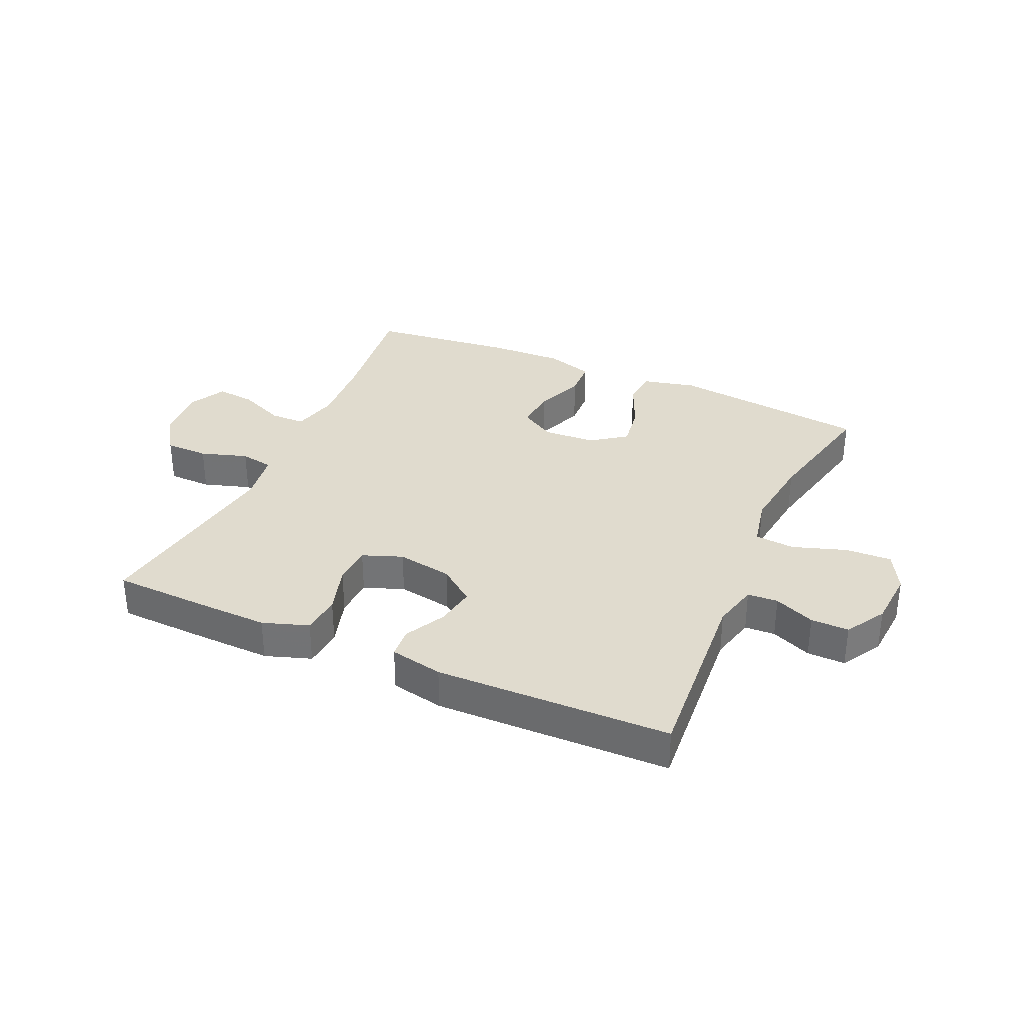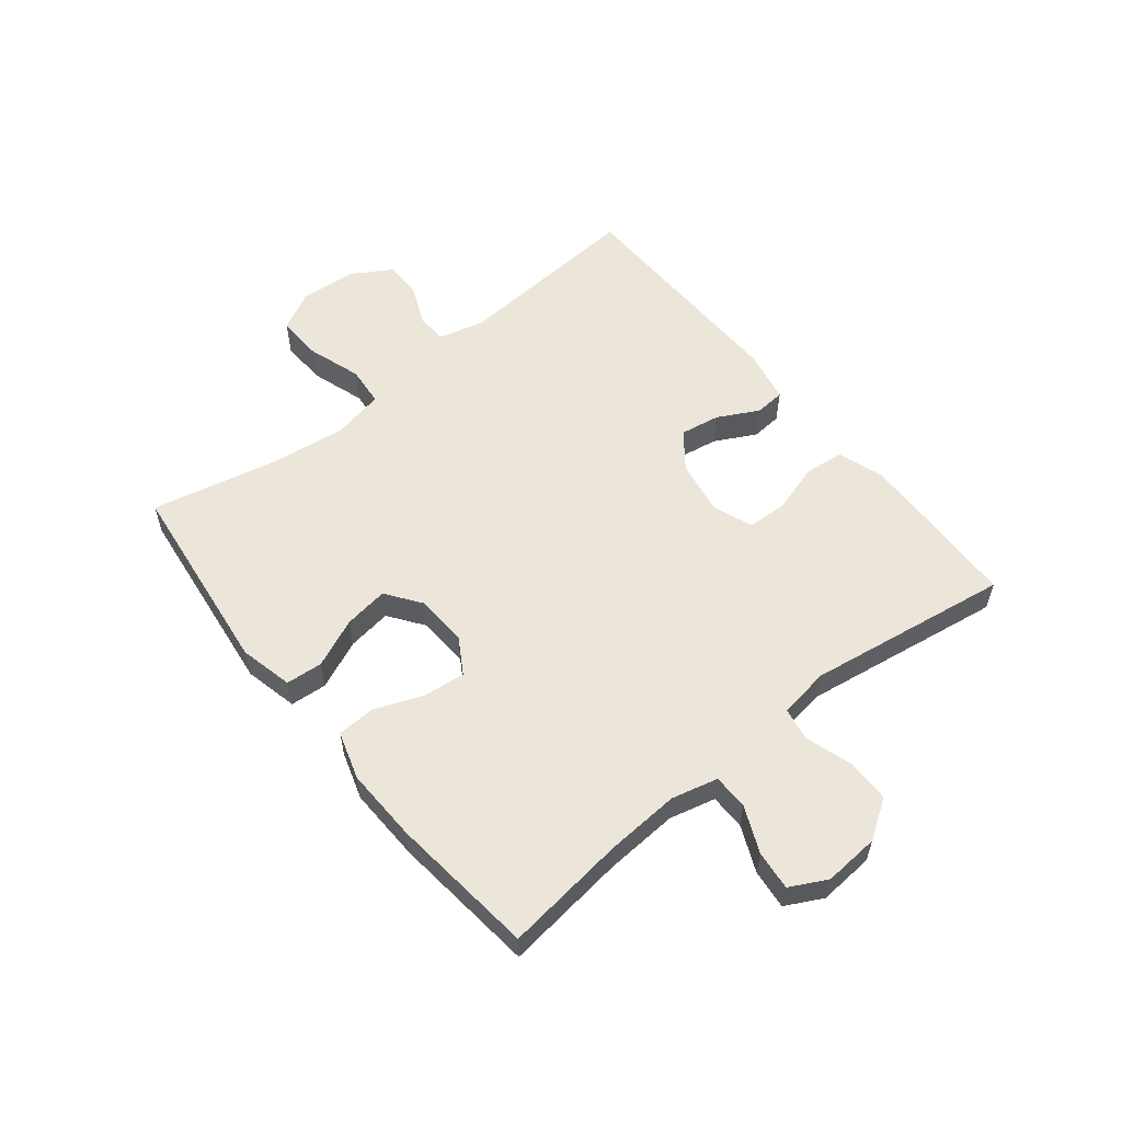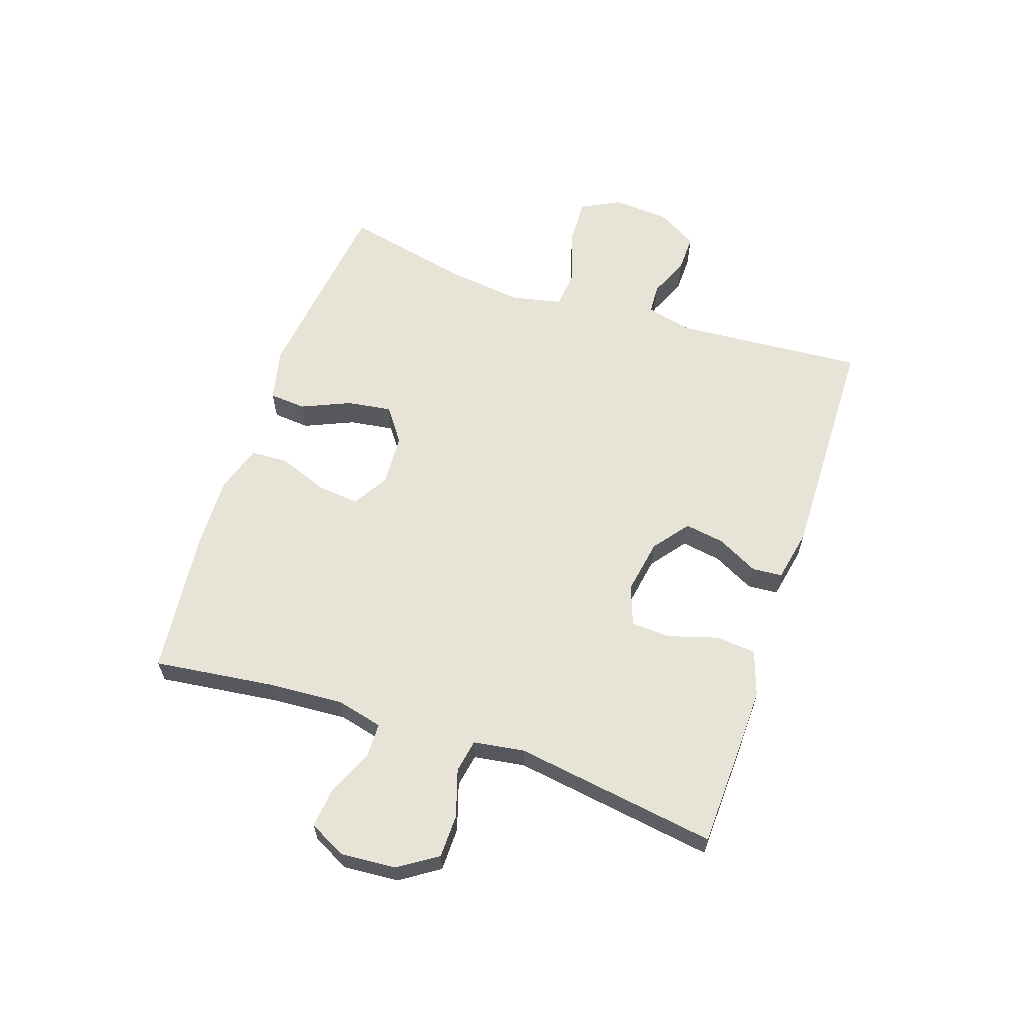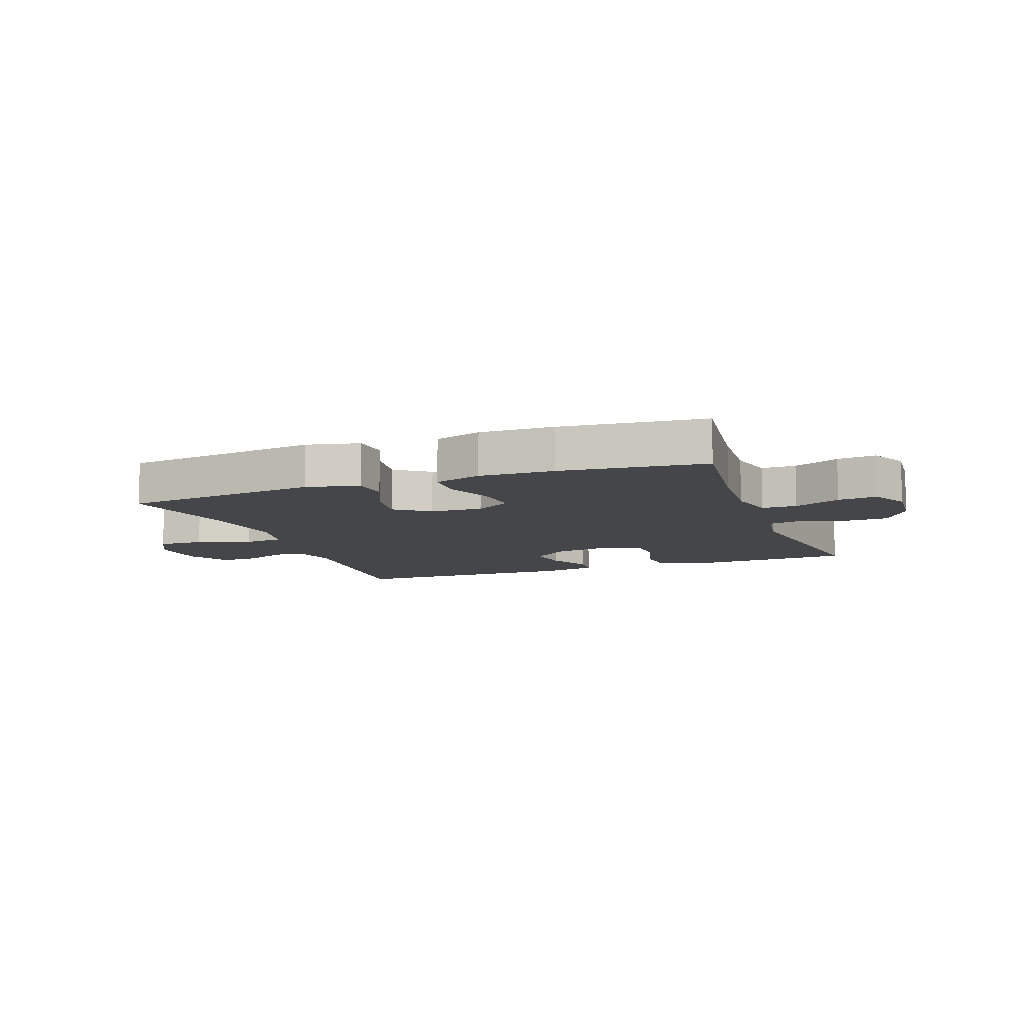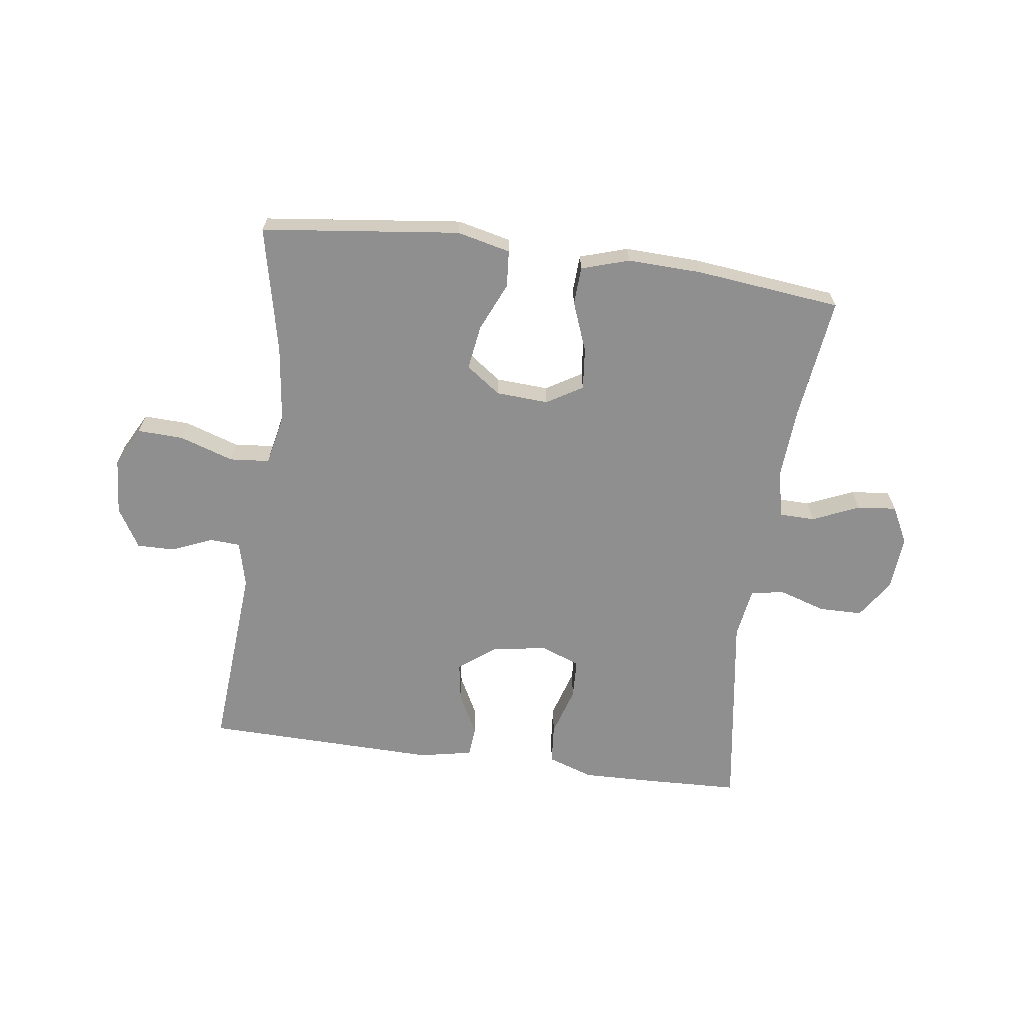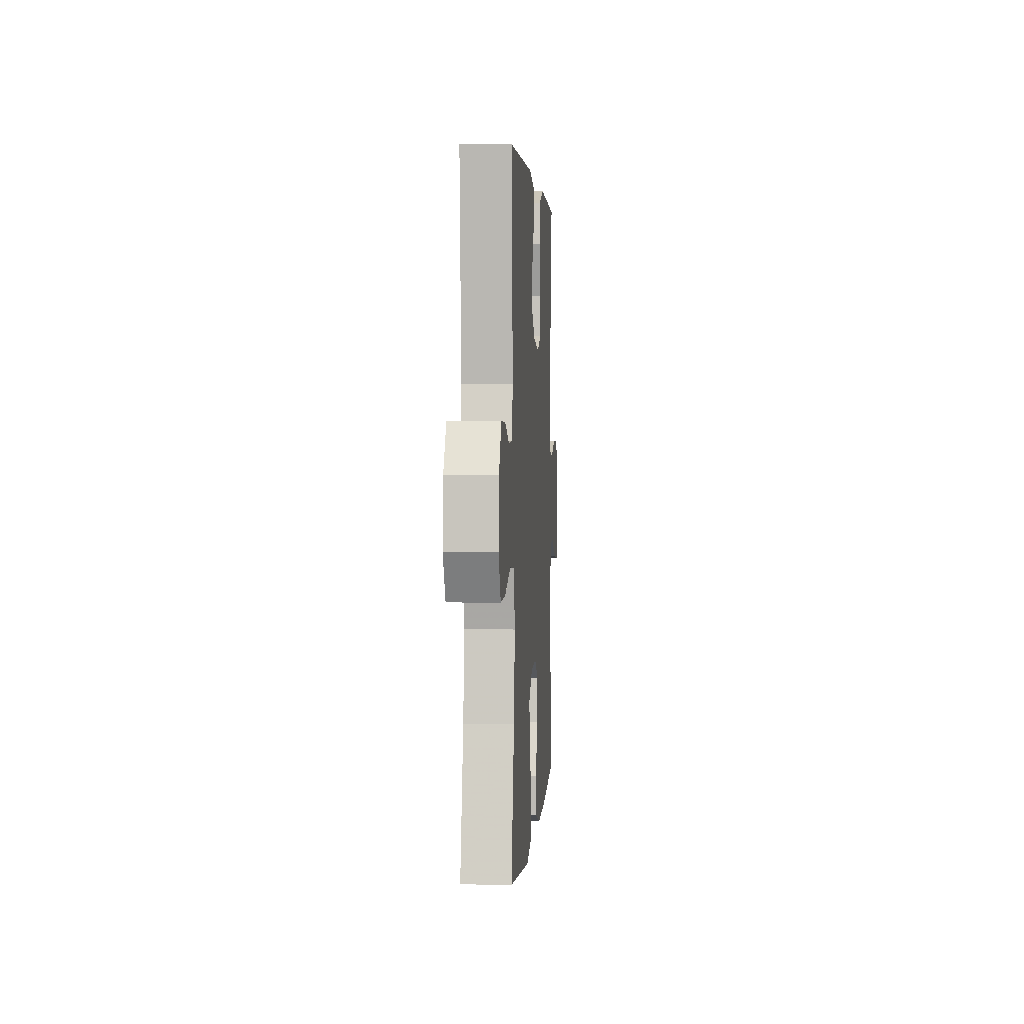
<metadata>
{"format":"obj","ext":"obj","renderer":"f3d","projection":"perspective","resolution":1024,"background":"white","views":[{"elev":33.4,"azim":24.0,"up":"+Y"},{"elev":56.8,"azim":-128.7,"up":"+Y"},{"elev":61.5,"azim":-71.3,"up":"+Y"},{"elev":-9.9,"azim":-159.8,"up":"+Y"},{"elev":-65.4,"azim":172.2,"up":"+Y"},{"elev":2.6,"azim":94.1,"up":"+Z"}]}
</metadata>
<code>
v -0.5 0.07 0.5
v -0.336 0.07 0.506
v -0.221 0.07 0.509
v -0.144 0.07 0.483
v -0.138 0.07 0.416
v -0.163 0.07 0.333
v -0.16 0.07 0.266
v -0.093 0.07 0.241
v 0 0.07 0.257
v 0.06 0.07 0.303
v 0.049 0.07 0.37
v 0.013 0.07 0.439
v 0.017 0.07 0.49
v 0.106 0.07 0.508
v 0.5 0.07 0.5
v 0.476 0.07 0.18
v 0.495 0.07 0.103
v 0.546 0.07 0.1
v 0.614 0.07 0.129
v 0.678 0.07 0.13
v 0.718 0.07 0.063
v 0.725 0.07 -0.033
v 0.69 0.07 -0.099
v 0.613 0.07 -0.096
v 0.522 0.07 -0.066
v 0.455 0.07 -0.072
v 0.437 0.07 -0.158
v 0.453 0.07 -0.287
v 0.5 0.07 -0.5
v 0.167 0.07 -0.54
v 0.077 0.07 -0.519
v 0.072 0.07 -0.457
v 0.108 0.07 -0.375
v 0.119 0.07 -0.3
v 0.061 0.07 -0.258
v -0.027 0.07 -0.253
v -0.087 0.07 -0.289
v -0.08 0.07 -0.359
v -0.048 0.07 -0.442
v -0.051 0.07 -0.506
v -0.131 0.07 -0.531
v -0.256 0.07 -0.527
v -0.5 0.07 -0.5
v -0.474 0.07 -0.294
v -0.466 0.07 -0.171
v -0.485 0.07 -0.093
v -0.544 0.07 -0.092
v -0.622 0.07 -0.126
v -0.688 0.07 -0.133
v -0.72 0.07 -0.071
v -0.713 0.07 0.022
v -0.67 0.07 0.087
v -0.597 0.07 0.088
v -0.518 0.07 0.063
v -0.462 0.07 0.073
v -0.449 0.07 0.159
v -0.5 0 0.5
v -0.336 0 0.506
v -0.221 0 0.509
v -0.144 0 0.483
v -0.138 0 0.416
v -0.163 0 0.333
v -0.16 0 0.266
v -0.093 0 0.241
v 0 0 0.257
v 0.06 0 0.303
v 0.049 0 0.37
v 0.013 0 0.439
v 0.017 0 0.49
v 0.106 0 0.508
v 0.5 0 0.5
v 0.476 0 0.18
v 0.495 0 0.103
v 0.546 0 0.1
v 0.614 0 0.129
v 0.678 0 0.13
v 0.718 0 0.063
v 0.725 0 -0.033
v 0.69 0 -0.099
v 0.613 0 -0.096
v 0.522 0 -0.066
v 0.455 0 -0.072
v 0.437 0 -0.158
v 0.453 0 -0.287
v 0.5 0 -0.5
v 0.167 0 -0.54
v 0.077 0 -0.519
v 0.072 0 -0.457
v 0.108 0 -0.375
v 0.119 0 -0.3
v 0.061 0 -0.258
v -0.027 0 -0.253
v -0.087 0 -0.289
v -0.08 0 -0.359
v -0.048 0 -0.442
v -0.051 0 -0.506
v -0.131 0 -0.531
v -0.256 0 -0.527
v -0.5 0 -0.5
v -0.474 0 -0.294
v -0.466 0 -0.171
v -0.485 0 -0.093
v -0.544 0 -0.092
v -0.622 0 -0.126
v -0.688 0 -0.133
v -0.72 0 -0.071
v -0.713 0 0.022
v -0.67 0 0.087
v -0.597 0 0.088
v -0.518 0 0.063
v -0.462 0 0.073
v -0.449 0 0.159
f 52 53 54
f 51 52 54
f 50 51 54
f 49 50 54
f 48 49 54
f 47 48 54
f 46 47 54 55
f 45 46 55 56
f 42 43 44
f 41 42 44
f 40 41 44
f 39 40 44
f 38 39 44
f 37 38 44 45
f 36 37 45 56
f 31 32 33
f 30 31 33
f 29 30 33
f 28 29 33
f 27 28 33 34
f 26 27 34 35
f 23 24 25
f 22 23 25
f 21 22 25
f 20 21 25
f 19 20 25
f 18 19 25
f 17 18 25 26
f 35 36 56
f 26 35 56
f 17 26 56
f 16 17 56
f 14 15 16
f 13 14 16
f 12 13 16
f 11 12 16
f 4 5 6
f 3 4 6
f 2 3 6
f 1 2 6
f 56 1 6
f 56 6 7
f 10 11 16
f 9 10 16
f 8 9 16 56
f 7 8 56
f 110 109 108
f 110 108 107
f 110 107 106
f 110 106 105
f 110 105 104
f 110 104 103
f 111 110 103 102
f 112 111 102 101
f 100 99 98
f 100 98 97
f 100 97 96
f 100 96 95
f 100 95 94
f 101 100 94 93
f 112 101 93 92
f 89 88 87
f 89 87 86
f 89 86 85
f 89 85 84
f 90 89 84 83
f 91 90 83 82
f 81 80 79
f 81 79 78
f 81 78 77
f 81 77 76
f 81 76 75
f 81 75 74
f 82 81 74 73
f 112 92 91
f 112 91 82
f 112 82 73
f 112 73 72
f 72 71 70
f 72 70 69
f 72 69 68
f 72 68 67
f 62 61 60
f 62 60 59
f 62 59 58
f 62 58 57
f 62 57 112
f 63 62 112
f 72 67 66
f 72 66 65
f 112 72 65 64
f 112 64 63
f 1 57 58 2
f 2 58 59 3
f 3 59 60 4
f 4 60 61 5
f 5 61 62 6
f 6 62 63 7
f 7 63 64 8
f 8 64 65 9
f 9 65 66 10
f 10 66 67 11
f 11 67 68 12
f 12 68 69 13
f 13 69 70 14
f 14 70 71 15
f 15 71 72 16
f 16 72 73 17
f 17 73 74 18
f 18 74 75 19
f 19 75 76 20
f 20 76 77 21
f 21 77 78 22
f 22 78 79 23
f 23 79 80 24
f 24 80 81 25
f 25 81 82 26
f 26 82 83 27
f 27 83 84 28
f 28 84 85 29
f 29 85 86 30
f 30 86 87 31
f 31 87 88 32
f 32 88 89 33
f 33 89 90 34
f 34 90 91 35
f 35 91 92 36
f 36 92 93 37
f 37 93 94 38
f 38 94 95 39
f 39 95 96 40
f 40 96 97 41
f 41 97 98 42
f 42 98 99 43
f 43 99 100 44
f 44 100 101 45
f 45 101 102 46
f 46 102 103 47
f 47 103 104 48
f 48 104 105 49
f 49 105 106 50
f 50 106 107 51
f 51 107 108 52
f 52 108 109 53
f 53 109 110 54
f 54 110 111 55
f 55 111 112 56
f 56 112 57 1

</code>
